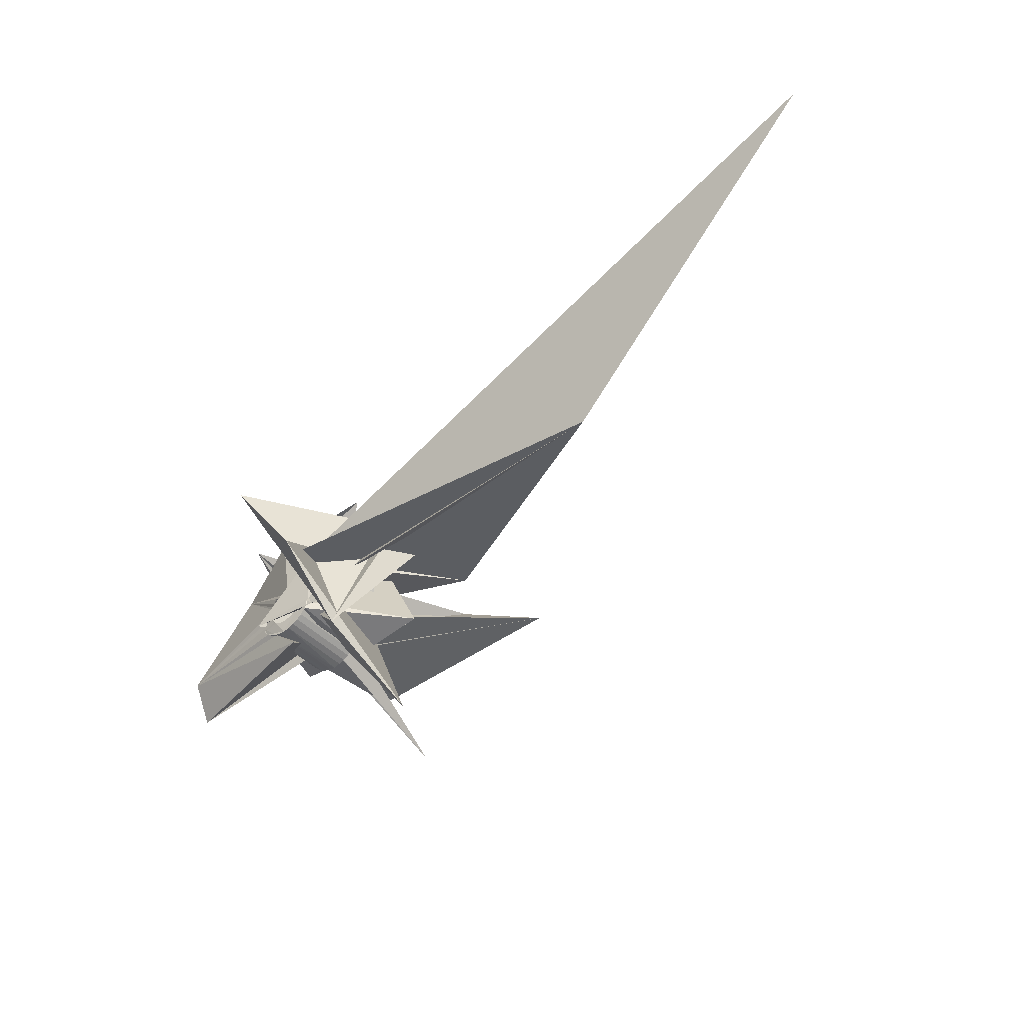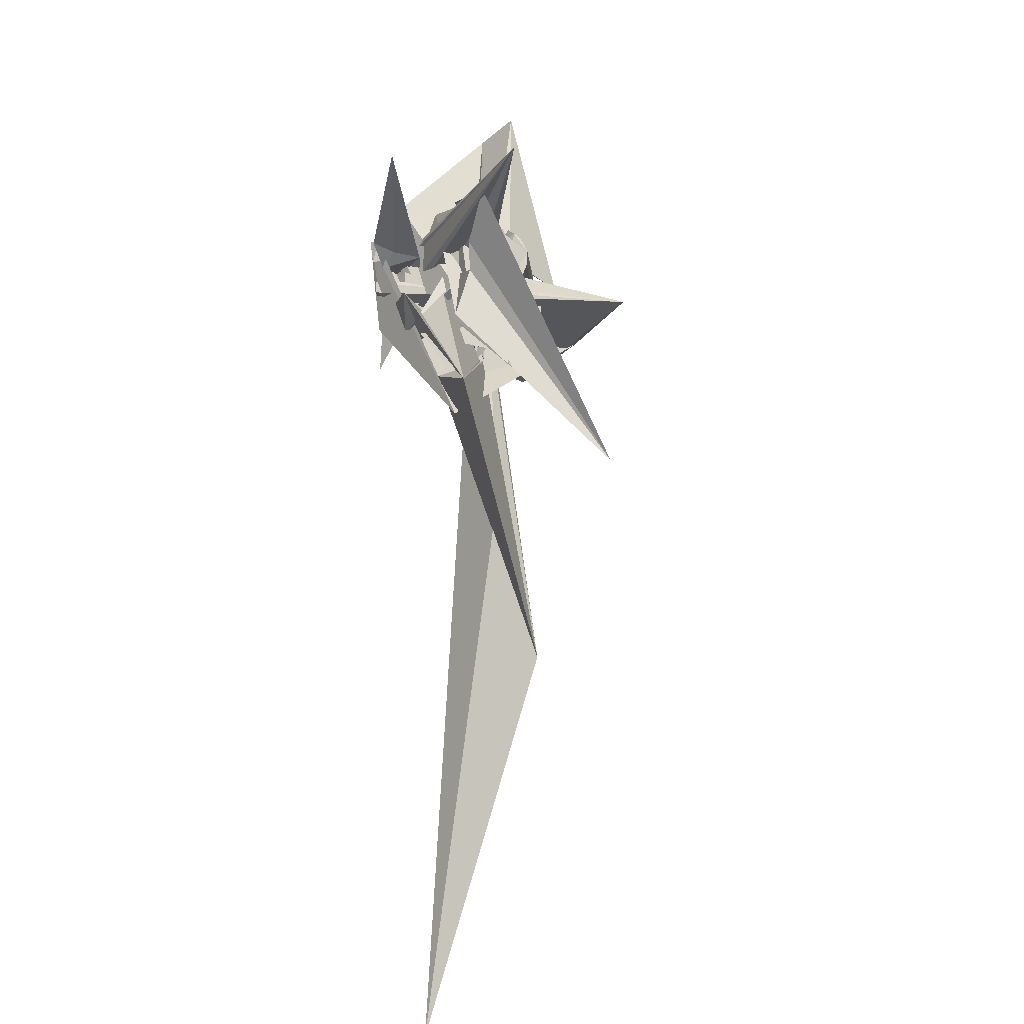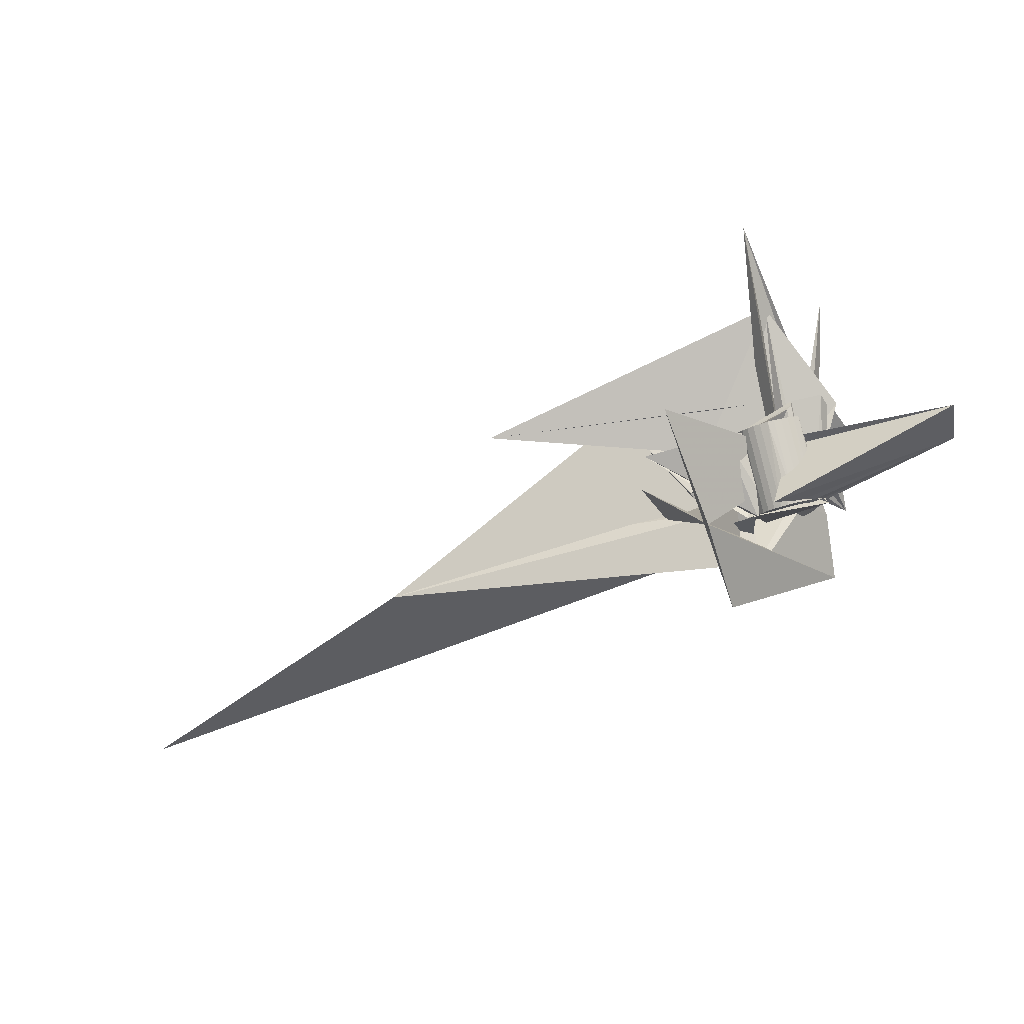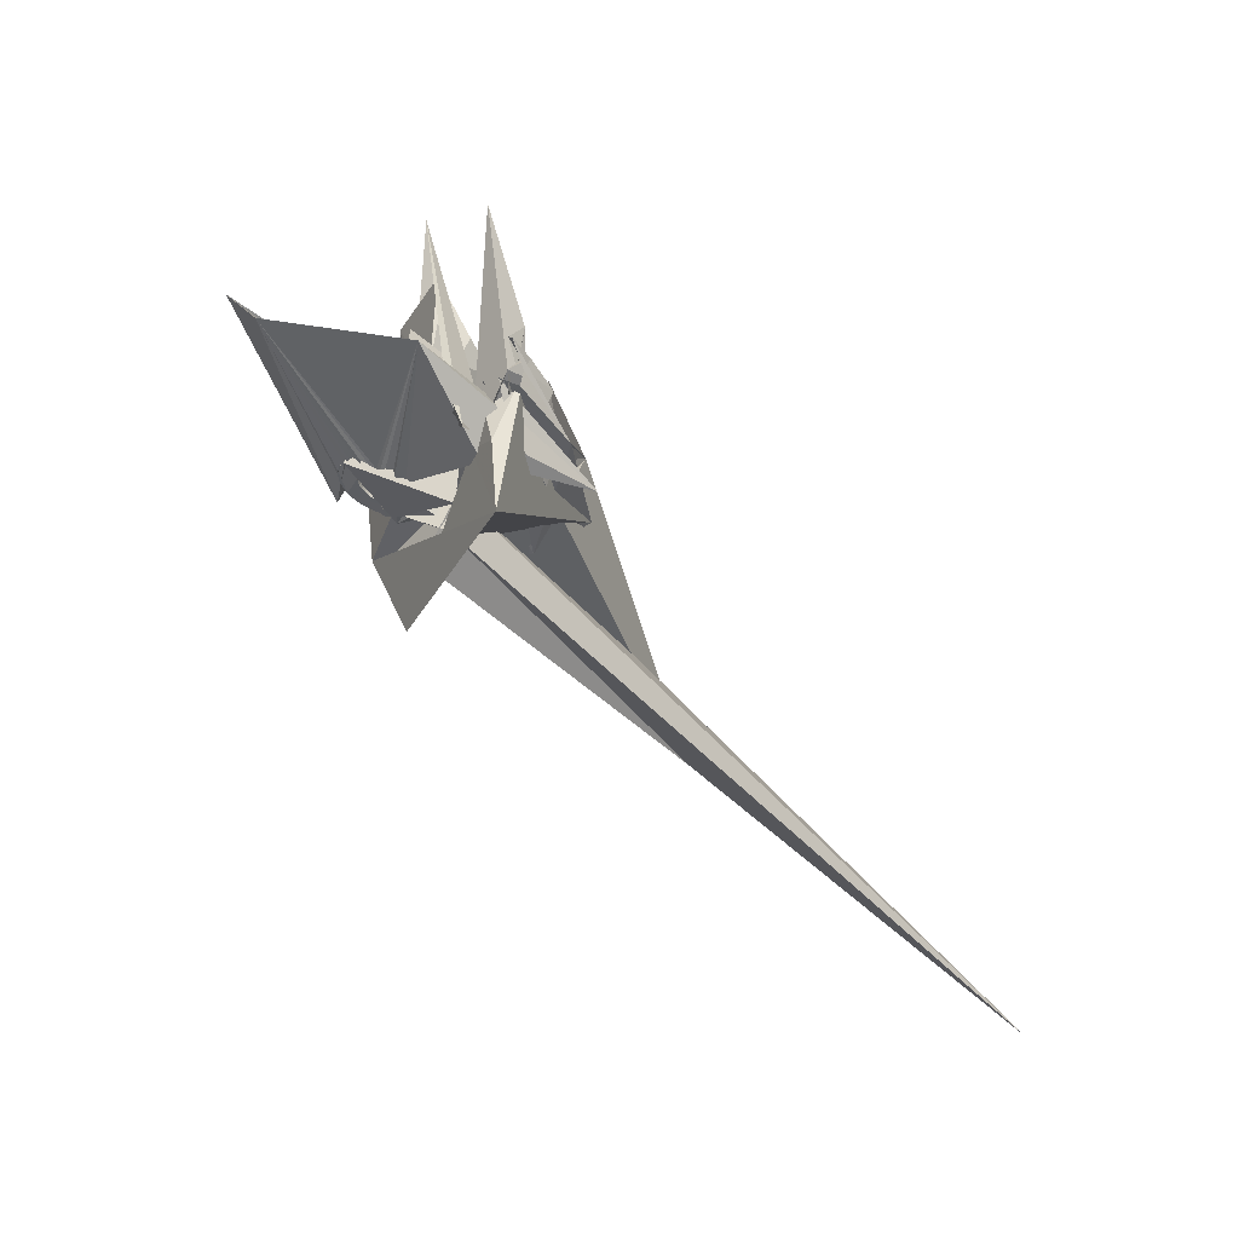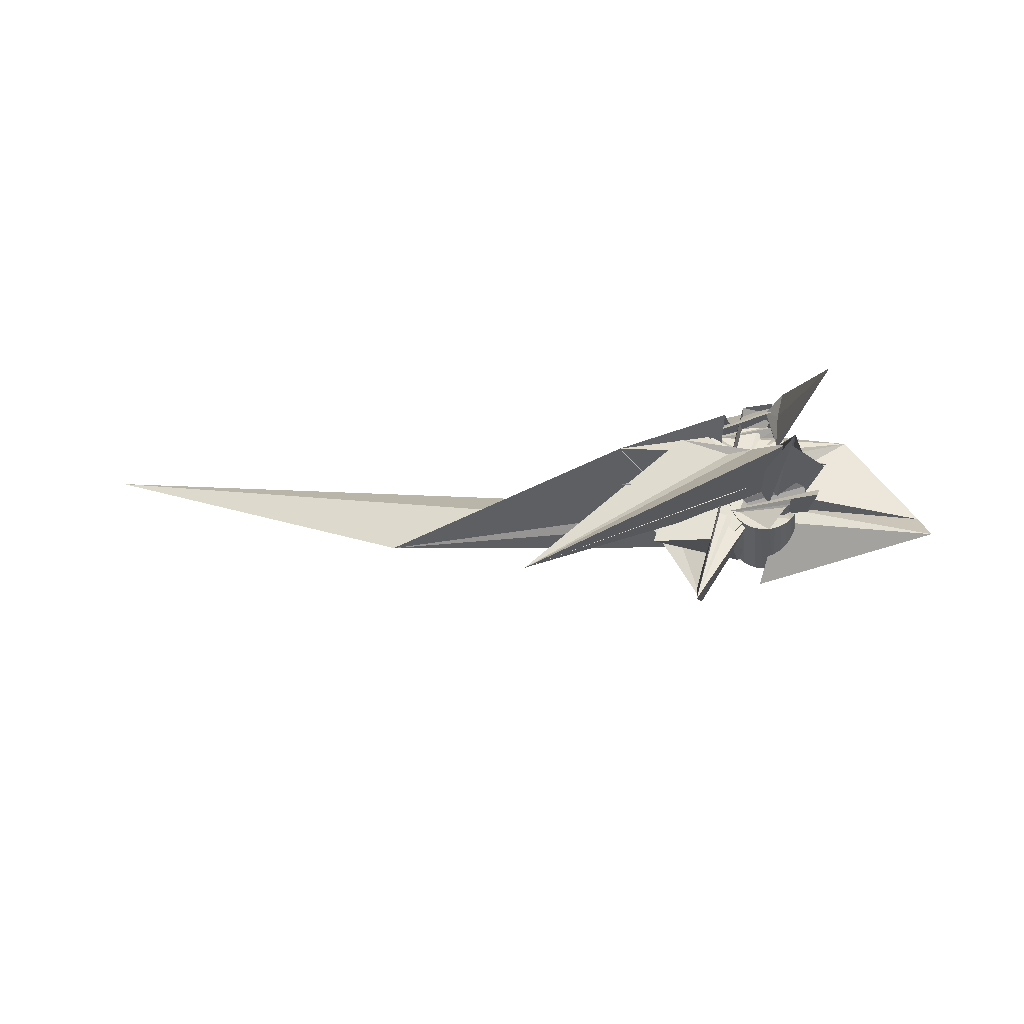
<metadata>
{"format":"obj","ext":"obj","renderer":"f3d","projection":"perspective","resolution":1024,"background":"white","views":[{"elev":-52.9,"azim":24.0,"up":"+Z"},{"elev":56.6,"azim":84.2,"up":"+Y"},{"elev":2.5,"azim":-166.8,"up":"+Y"},{"elev":-25.4,"azim":-54.5,"up":"+Y"},{"elev":-24.6,"azim":171.0,"up":"+Z"}]}
</metadata>
<code>
v -0.09956 0.01377 0.04893
v -0.1668 0.03113 -0.04264
v 0.03398 -0.01779 0.08208
v 0.06346 -0.04481 0.08476
v -0.008529 -0.02673 -0.1029
v 0.1099 -0.04784 -0.009386
v -0.04892 -0.02482 -0.06084
v 0.1567 0.06315 -0.04139
v -0.001363 0.02312 -0.01704
v -0.04716 -0.02443 -0.06694
v -0.03829 0.03491 0.08325
v 0.08041 -0.02168 -0.01176
v -0.02058 0.05391 0.08048
v 0.1512 -0.01114 0.01476
v -0.01815 0.04059 0.06131
v -0.04297 -0.02486 -0.07219
v -0.03433 0.008797 0.06856
v 0.01391 0.009159 0.03191
v 0.03542 -3.7e-05 0.05251
v 0.03879 -0.0292 -0.01603
v -0.04887 -0.02717 -0.04574
v -0.04022 -0.02865 -0.05099
v -0.04213 -0.02928 -0.04256
v -0.03389 0.04039 0.07603
v 0.05257 0.05142 -0.009033
v -0.03859 -0.02861 -0.05435
v -0.03727 -0.03094 -0.04004
v -0.03792 -0.02565 -0.07656
v -0.009925 0.02614 0.07301
v -0.03678 -0.02864 -0.05774
v -0.07198 0.03116 0.01418
v -0.03595 -0.03172 -0.03746
v -0.06241 -0.04129 0.06039
v -0.04471 0.07149 -0.006608
v -0.03098 0.0386 -0.003
v -0.03447 -0.02885 -0.06079
v -0.03579 -0.03253 -0.03269
v -0.008095 0.03283 -0.007027
v 0.2518 0.03099 -0.1256
v -0.03219 -0.02678 -0.07988
v -0.03231 0.00586 0.02325
v 0.06225 0.01625 -0.04836
v -0.03164 -0.02928 -0.06334
v -0.03288 -0.034 -0.02735
v -0.1672 0.06167 -0.07314
v -0.02913 0.001997 0.03134
v -0.01879 0.03196 -0.04032
v -0.0284 -0.02991 -0.0653
v -0.03288 0.0114 0.0159
v -0.02673 -0.03515 -0.03153
v -0.02079 0.004912 0.02212
v -0.02684 0.00874 0.04081
v -0.02874 -0.03927 0.05147
v -0.02631 0.003373 0.03395
v -0.02598 -0.02821 -0.08205
v -0.02584 0.05137 -0.05617
v -0.02592 0.009503 0.04096
v -0.0256 -0.001686 0.03157
v -0.0569 0.000572 0.03921
v -0.02491 -0.03069 -0.06668
v -0.01691 -0.03732 -0.02919
v -0.02453 -0.008763 0.06629
v -0.02442 0.005847 0.06825
v -0.02353 -0.04711 0.04634
v -0.0235 2.9e-05 0.03343
v -0.02349 0.004749 0.03657
v -0.02334 0.003994 0.07917
v -0.0185 0.05034 0.01247
v 0.04954 -0.04717 -0.1176
v -0.02152 0.05107 -0.06114
v -0.01861 0.02854 0.03528
v -0.02142 0.01695 0.08096
v -0.0214 0.001745 0.03529
v -0.02127 -0.03159 -0.06751
v -0.05035 -0.1086 0.08181
v -0.02099 0.02116 0.07411
v -0.02067 0.006124 0.03919
v -0.01827 -0.003536 0.03093
v -0.04272 -0.04563 0.07044
v -0.01953 -0.02988 -0.08297
v -0.01941 -0.03518 0.06291
v -0.01929 0.003461 0.03714
v -0.01926 -0.003994 0.03442
v -0.01696 -0.01328 -0.01062
v -0.05061 0.0618 -0.03103
v 0.01187 0.01988 -0.01546
v 0.02607 0.2264 -0.05679
v -0.04523 0.07145 -0.04163
v -0.04269 0.04251 -0.02784
v -0.01787 -0.001938 0.03552
v -0.01757 -0.03259 -0.06774
v -0.01819 0.06543 -0.04599
v -0.01719 0.005177 0.039
v -0.03943 0.04741 -0.02158
v -0.01713 0.03028 0.07544
v -0.01671 0.05019 -0.0658
v -0.01648 0.000118 0.03662
v -0.01641 0.02904 0.08272
v -0.01603 -0.006359 -0.02063
v -0.01858 0.0616 -0.04975
v -0.02354 0.05359 -0.01869
v -0.01316 -0.01498 0.03815
v -0.0151 0.002174 0.03772
v -0.01476 -0.01855 0.06527
v -0.01391 -0.03367 -0.06738
v -0.01371 0.004229 0.03882
v -0.01243 0.0126 0.03327
v -0.01491 0.05771 -0.05182
v -0.01308 -0.03174 -0.08262
v -0.05715 0.06387 -0.00501
v -0.01291 -0.006301 0.03727
v -0.01224 -0.003905 0.03761
v -0.01363 0.009062 -0.01836
v -0.01157 -0.00151 0.03795
v -0.01098 0.04906 -0.06913
v -0.0109 0.000887 0.03829
v 0.3691 -0.1258 -0.04468
v -0.01048 0.04649 -0.05262
v -0.01038 -0.0348 -0.06639
v -0.01023 0.003281 0.03863
v 0.008571 0.1529 -0.02785
v -0.009892 0.004249 0.03998
v -0.00988 0.004108 0.04095
v -0.009517 0.000181 0.06792
v -0.009754 0.005297 0.03995
v -0.009041 0.001702 0.06816
v 0.01088 -0.08758 -0.03577
v -0.007192 0.04593 -0.05455
v -0.007197 -0.03595 -0.06449
v 0.03076 0.104 -0.01193
v -0.006857 -0.03371 -0.081
v 0.002226 0.02075 0.0044
v 0.6731 -0.3093 0.09566
v -0.03591 0.1611 0.05557
v -0.01709 -0.01022 0.06567
v -0.00477 0.04763 -0.07129
v 0.05308 -0.05468 -0.02347
v -0.002538 -0.03719 -0.06516
v -0.003698 0.04515 -0.05593
v 0.05155 0.08644 -0.01071
v 0.09713 0.0762 0.007435
v -0.003021 -0.008447 0.04344
v 0.2204 -0.06596 -0.01987
v -0.002749 -0.01139 0.06366
v 0.03705 -0.05366 -0.02427
v 0.01048 -0.04048 -0.07044
v 0.03414 -0.03613 -0.03033
v -0.001094 -0.03572 -0.07818
v -0.006174 -0.03875 -0.03939
v 0.01169 -0.04259 -0.06116
v -6.1e-05 0.04425 -0.05675
v 0.008767 -0.05031 -0.003875
v 0.01987 -0.04276 -0.06795
v 0.08317 0.05737 -0.1587
v -0.02296 -0.03386 0.03615
v -0.05463 -0.02858 -0.05669
v -0.03429 0.01311 0.07646
v 0.0047 -0.004248 0.0792
v 0.000727 0.04655 -0.07279
v 0.0907 -0.02836 0.02713
v 0.003637 0.04325 -0.05698
v 0.003999 -0.0377 -0.07426
v 0.007303 0.04217 -0.05662
v 0.0798 -0.02224 -0.02088
v 0.03305 -0.1271 -0.06593
v 0.007635 -0.02503 0.04404
v 0.008131 0.0441 -0.07186
v 0.008232 -0.0237 0.03223
v 0.008233 -0.03958 -0.06939
v 0.01133 0.0152 0.08281
v 0.007982 -0.02039 0.03322
v -0.03002 0.01443 0.05088
v 0.0201 -0.02176 0.04056
v 0.0173 -0.01976 0.04011
v 0.1556 0.05024 0.005447
v 0.07594 -0.02815 -0.01766
v 0.01065 0.04039 -0.05572
v 0.008898 -0.0126 0.03078
v 0.01145 -0.04128 -0.06373
v 0.01286 -0.007603 0.02861
v 0.01165 -0.02455 0.03142
v 0.1127 -0.02799 0.001667
v 0.01286 -0.02213 0.03075
v -0.004973 -0.02422 0.06551
v 0.01375 -0.0422 -0.05745
v 0.04043 0.04043 0.01562
v 0.01362 0.03975 -0.05327
v 0.01472 -0.02026 0.03134
v 0.01435 0.04213 -0.07024
v 0.02275 -0.03816 0.05718
v 0.03304 -0.01586 0.0253
v 0.01507 -0.02539 0.03062
v 0.0153 -0.01751 0.02959
v 0.01564 -0.02518 -0.01812
v 0.01499 -0.01401 0.02686
v 0.01684 -0.02309 0.02906
v 0.02842 0.05186 -0.007258
v 0.02124 0.03614 -0.05706
v 0.01774 -0.01282 0.02837
v 0.0185 -0.02623 0.02982
v 0.0186 -0.0208 0.0275
v 0.02636 0.03978 -0.02378
v 0.04045 0.03425 -0.08023
v 0.04771 -0.01354 0.05936
v 0.02012 0.04012 -0.06742
v 0.02037 -0.0185 0.02594
v 0.029 -0.009296 0.02437
v 0.02081 -0.02399 0.02731
v 0.03128 0.03048 -0.03012
v 0.1143 0.01364 -0.07934
v 0.02539 -0.01807 0.03481
v 0.003874 0.03185 0.009812
v 0.07749 0.01255 0.01443
v 0.02213 -0.01621 0.02438
v 0.02839 0.03378 -0.05076
v 0.02312 -0.02174 0.0248
v 0.02315 0.005057 0.06559
v 0.01924 -0.06454 -0.01695
v 0.02389 -0.01391 0.02282
v 0.04151 0.04852 0.05471
v 0.02477 0.008013 -0.002466
v 0.02521 0.03814 -0.0635
v 0.02543 -0.0195 0.02228
v 0.0269 -0.01939 0.05964
v 0.02781 -0.03725 -0.01107
v 0.02713 0.006701 0.003564
v 0.02708 -0.02933 -0.02084
v 0.02781 -0.01848 -0.02655
v 0.02774 -0.01725 0.01977
v 0.02944 0.03626 -0.05863
v 0.03005 -0.01501 0.01726
v 0.03191 -0.002242 -0.02714
v 0.03268 0.03456 -0.05298
v 0.03455 0.03239 -0.04685
v 0.03726 0.006285 -0.01501
v 0.03941 -0.03278 0.02588
v 0.04079 0.003153 0.000188
v 0.04534 -0.03806 0.05145
v 0.05526 -0.002657 0.05653
v 0.05877 0.02328 0.04553
f 166 236 238
f 166 238 184
f 164 235 221
f 235 237 221
f 237 226 221
f 226 176 221
f 176 164 221
f 160 232 164
f 232 235 164
f 160 147 228
f 160 228 232
f 172 190 211
f 190 224 211
f 211 191 172
f 211 224 204
f 211 204 191
f 20 113 53
f 113 132 53
f 132 31 53
f 31 25 53
f 25 20 53
f 99 113 12
f 113 20 12
f 99 12 84
f 12 9 84
f 84 9 38
f 9 8 38
f 8 33 38
f 33 86 38
f 86 84 38
f 123 124 142
f 124 144 142
f 142 102 123
f 142 144 104
f 142 104 102
f 104 144 124
f 122 120 106
f 122 106 93
f 35 33 8
f 35 8 18
f 41 35 18
f 46 41 18
f 54 46 18
f 66 54 18
f 77 66 18
f 122 93 77
f 18 122 77
f 86 33 87
f 33 35 59
f 35 51 59
f 51 78 59
f 78 107 59
f 107 87 59
f 87 33 59
f 103 106 116
f 106 120 116
f 103 82 93
f 103 93 106
f 82 66 77
f 82 77 93
f 97 103 114
f 103 116 114
f 97 73 82
f 97 82 103
f 82 73 66
f 73 54 66
f 90 97 112
f 97 114 112
f 90 65 73
f 90 73 97
f 73 65 54
f 65 46 54
f 83 90 111
f 90 112 111
f 83 58 65
f 83 65 90
f 65 58 46
f 58 41 46
f 83 111 107
f 83 107 78
f 58 83 78
f 58 78 51
f 58 51 41
f 51 35 41
f 166 168 181
f 166 181 192
f 231 226 237
f 231 237 236
f 229 231 236
f 223 229 236
f 216 223 236
f 208 216 236
f 200 208 236
f 166 192 200
f 236 166 200
f 176 226 182
f 226 231 207
f 231 219 207
f 219 199 207
f 199 180 207
f 180 182 207
f 182 226 207
f 183 181 171
f 181 168 171
f 183 196 192
f 183 192 181
f 196 208 200
f 196 200 192
f 188 183 173
f 183 171 173
f 188 201 196
f 188 196 183
f 196 201 208
f 201 216 208
f 193 188 174
f 188 173 174
f 193 206 201
f 193 201 188
f 201 206 216
f 206 223 216
f 195 193 178
f 193 174 178
f 195 214 206
f 195 206 193
f 206 214 223
f 214 229 223
f 195 178 180
f 195 180 199
f 214 195 199
f 214 199 219
f 214 219 229
f 219 231 229
f 19 52 57
f 52 125 57
f 125 122 57
f 122 18 57
f 18 19 57
f 171 168 166
f 117 133 143
f 204 217 220
f 117 143 147
f 191 204 220
f 191 220 175
f 173 171 166
f 174 173 166
f 178 174 166
f 180 178 166
f 184 190 172
f 166 184 172
f 180 166 172
f 180 172 191
f 182 180 191
f 117 147 160
f 182 191 175
f 176 182 175
f 164 176 175
f 160 164 175
f 175 117 160
f 227 225 218
f 227 218 185
f 228 227 185
f 239 238 236
f 232 228 185
f 240 239 236
f 240 236 237
f 232 185 234
f 235 232 234
f 234 240 237
f 237 235 234
f 161 151 91
f 151 74 91
f 91 105 163
f 91 163 161
f 105 119 177
f 105 177 163
f 119 129 187
f 119 187 177
f 129 138 198
f 129 198 187
f 138 146 203
f 138 203 198
f 146 150 210
f 146 210 203
f 150 153 210
f 153 213 210
f 153 156 213
f 156 215 213
f 156 152 212
f 156 212 215
f 152 149 212
f 149 209 212
f 149 145 209
f 145 202 209
f 145 137 197
f 145 197 202
f 137 127 186
f 137 186 197
f 127 117 175
f 127 175 186
f 130 140 50
f 140 61 50
f 50 44 121
f 50 121 130
f 44 37 110
f 44 110 121
f 37 32 101
f 37 101 110
f 32 27 94
f 32 94 101
f 27 23 94
f 23 89 94
f 23 21 89
f 21 85 89
f 21 22 88
f 21 88 85
f 22 26 92
f 22 92 88
f 26 30 100
f 26 100 92
f 30 36 108
f 30 108 100
f 36 43 108
f 43 118 108
f 43 48 118
f 48 128 118
f 48 60 139
f 48 139 128
f 60 74 139
f 74 151 139
f 233 234 185
f 233 185 179
f 179 169 233
f 169 230 233
f 169 162 222
f 169 222 230
f 162 148 205
f 162 205 222
f 148 131 189
f 148 189 205
f 131 109 167
f 131 167 189
f 109 80 159
f 109 159 167
f 80 55 159
f 55 136 159
f 55 40 115
f 55 115 136
f 40 28 115
f 28 96 115
f 28 16 70
f 28 70 96
f 16 10 56
f 16 56 70
f 10 7 56
f 7 47 56
f 7 5 47
f 5 45 47
f 5 2 45
f 2 42 45
f 132 141 68
f 141 39 68
f 39 34 68
f 34 31 68
f 31 132 68
f 39 141 140
f 175 220 240
f 159 136 115
f 205 189 167
f 47 45 42
f 70 56 47
f 70 47 42
f 233 230 222
f 115 96 70
f 159 115 70
f 159 70 42
f 205 167 159
f 234 233 222
f 222 205 159
f 234 222 159
f 39 140 130
f 39 130 121
f 42 39 121
f 42 121 110
f 42 110 101
f 42 101 94
f 42 94 89
f 42 89 85
f 42 85 88
f 42 88 92
f 42 92 100
f 42 100 108
f 159 42 108
f 159 108 118
f 159 118 128
f 159 128 139
f 159 139 151
f 159 151 161
f 159 161 163
f 159 163 177
f 234 159 177
f 234 177 187
f 234 187 198
f 234 198 203
f 234 203 210
f 234 210 213
f 234 213 215
f 234 215 212
f 240 234 212
f 186 175 240
f 197 186 240
f 202 197 240
f 209 202 240
f 212 209 240
f 225 227 194
f 227 228 194
f 228 147 194
f 147 143 194
f 143 225 194
f 218 225 133
f 225 143 133
f 49 52 19
f 17 63 67
f 6 49 19
f 17 67 3
f 6 19 17
f 17 3 6
f 67 63 126
f 125 52 49
f 158 67 126
f 125 49 154
f 126 125 154
f 126 154 158
f 170 98 72
f 98 11 72
f 11 3 72
f 3 67 72
f 67 158 72
f 158 170 72
f 29 79 75
f 29 75 14
f 98 95 24
f 11 98 24
f 24 29 14
f 14 11 24
f 157 95 98
f 75 79 155
f 157 98 170
f 165 75 155
f 165 155 157
f 170 165 157
f 135 13 76
f 13 24 76
f 24 95 76
f 95 157 76
f 157 135 76
f 134 15 13
f 13 135 134
f 13 15 29
f 13 29 24
f 15 134 71
f 134 155 71
f 155 79 71
f 79 29 71
f 29 15 71
f 134 135 157
f 134 157 155
f 165 170 154
f 170 158 154
f 14 75 69
f 75 165 69
f 165 154 69
f 154 49 69
f 49 6 69
f 6 14 69
f 11 14 3
f 14 6 3
f 224 190 184
f 217 204 224
f 224 184 238
f 239 217 224
f 224 238 239
f 4 81 62
f 81 104 62
f 104 124 62
f 124 126 62
f 126 63 62
f 63 17 62
f 17 4 62
f 218 133 117
f 61 64 1
f 40 55 80
f 109 131 148
f 2 5 7
f 7 10 16
f 2 7 16
f 162 169 179
f 16 28 40
f 16 40 80
f 2 16 80
f 80 109 148
f 162 179 185
f 80 148 162
f 80 162 185
f 218 117 127
f 218 127 137
f 185 218 137
f 185 137 145
f 185 145 149
f 185 149 152
f 185 152 156
f 185 156 153
f 185 153 150
f 185 150 146
f 80 185 146
f 80 146 138
f 80 138 129
f 80 129 119
f 80 119 105
f 80 105 91
f 80 91 74
f 80 74 60
f 80 60 48
f 80 48 43
f 2 80 43
f 2 43 36
f 2 36 30
f 2 30 26
f 2 26 22
f 2 22 21
f 2 21 23
f 2 23 27
f 1 2 27
f 50 61 1
f 44 50 1
f 37 44 1
f 32 37 1
f 27 32 1
f 116 120 122
f 140 141 132
f 104 81 64
f 140 132 113
f 102 104 64
f 102 64 61
f 114 116 122
f 112 114 122
f 111 112 122
f 107 111 122
f 126 124 123
f 125 126 123
f 122 125 123
f 107 122 123
f 107 123 102
f 87 107 102
f 140 113 99
f 87 102 61
f 86 87 61
f 84 86 61
f 99 84 61
f 61 140 99
f 25 31 34
f 4 17 19
f 1 4 19
f 25 34 39
f 25 39 42
f 20 25 42
f 12 20 42
f 12 42 2
f 9 12 2
f 9 2 1
f 1 19 18
f 1 18 8
f 1 8 9
f 240 220 239
f 220 217 239
f 81 4 64
f 4 1 64

</code>
